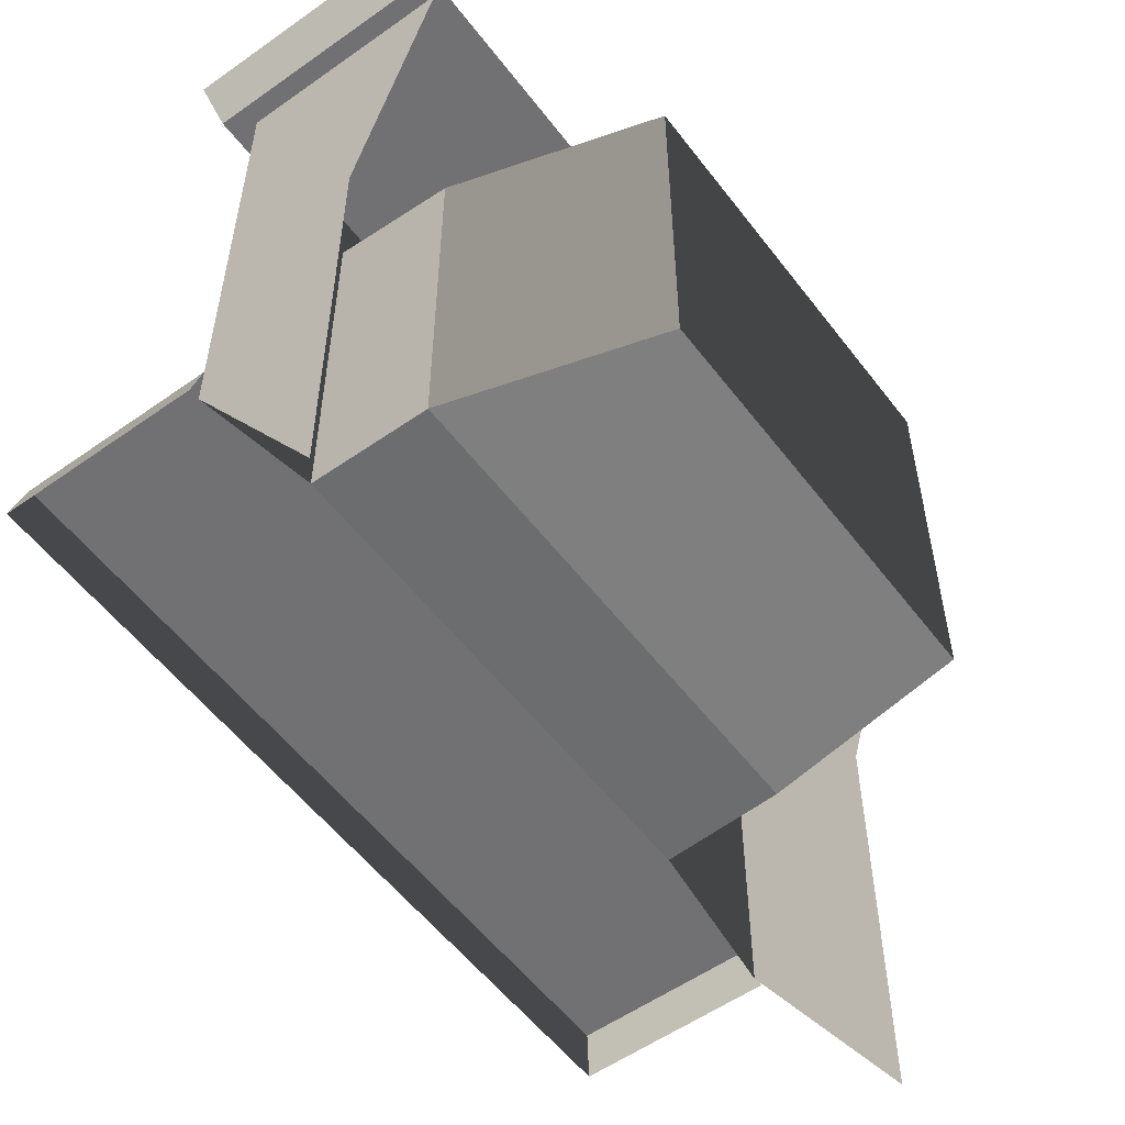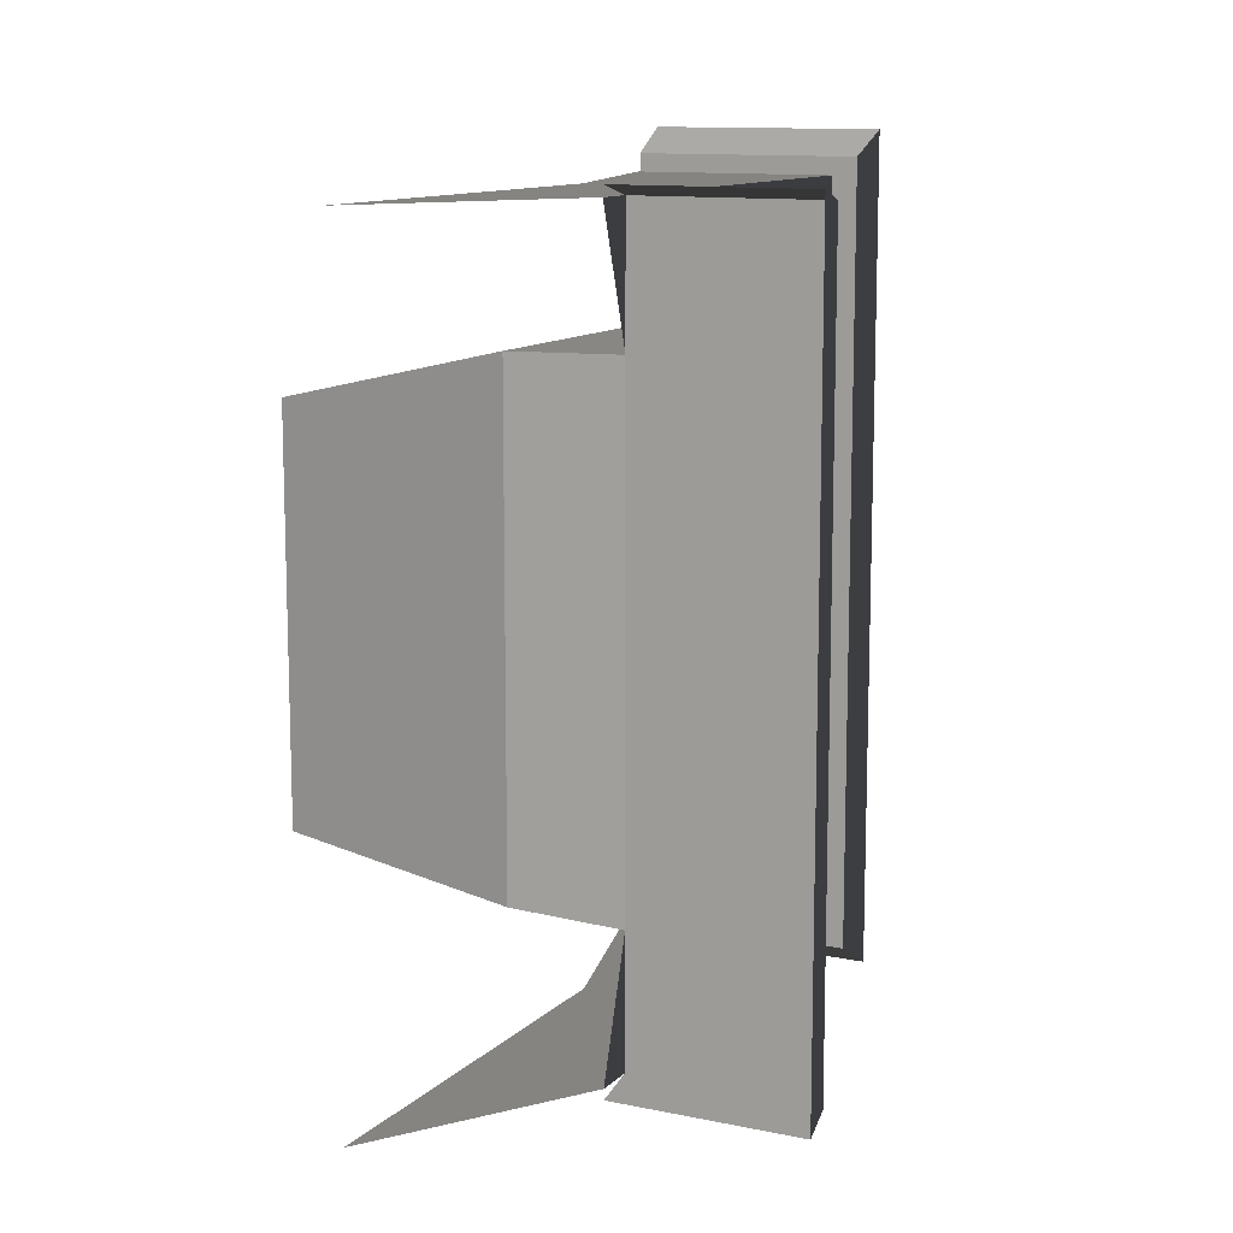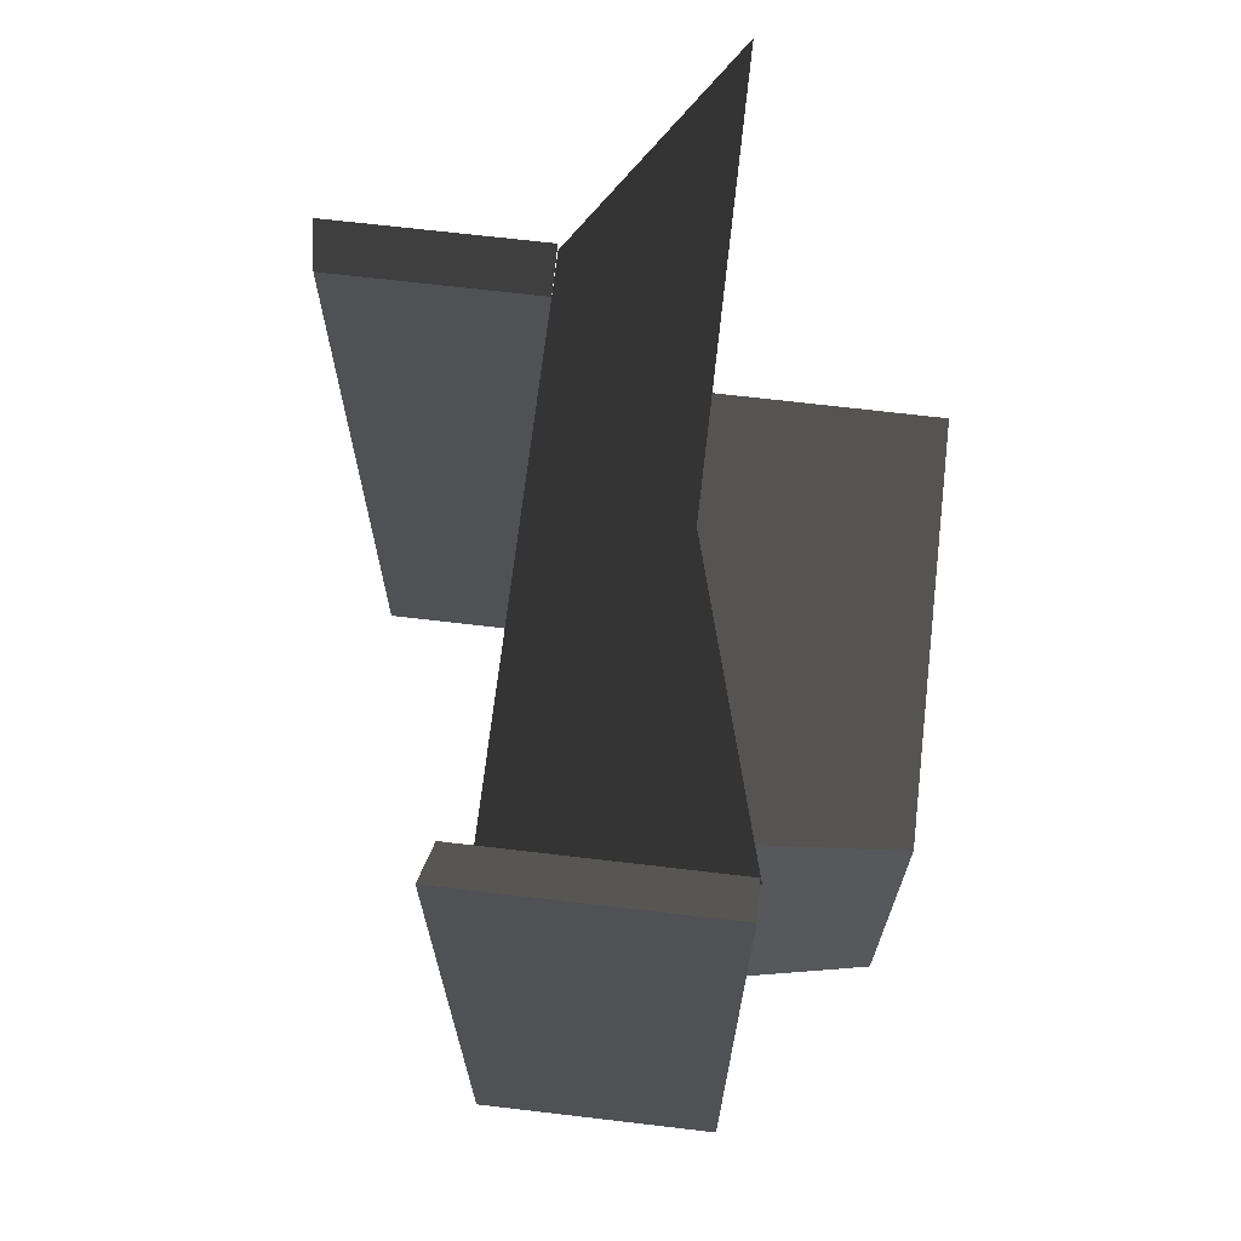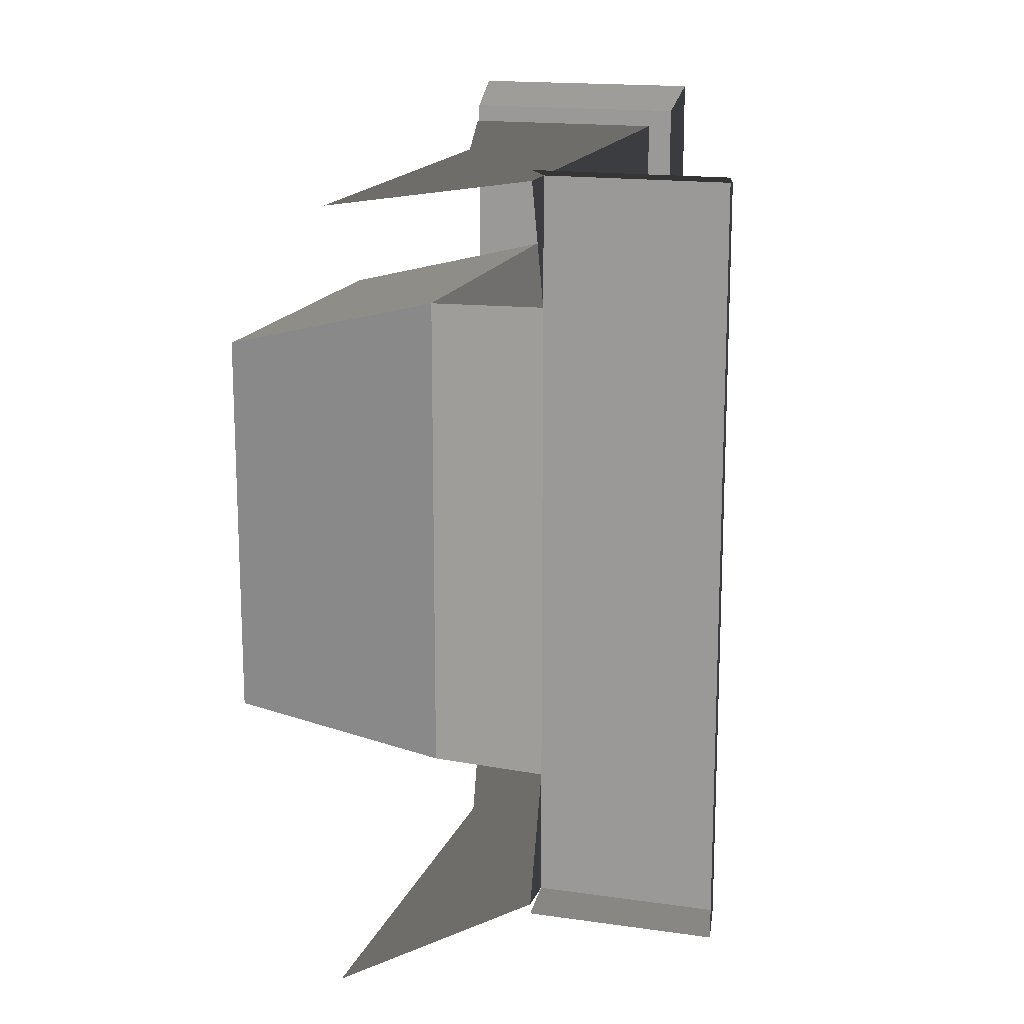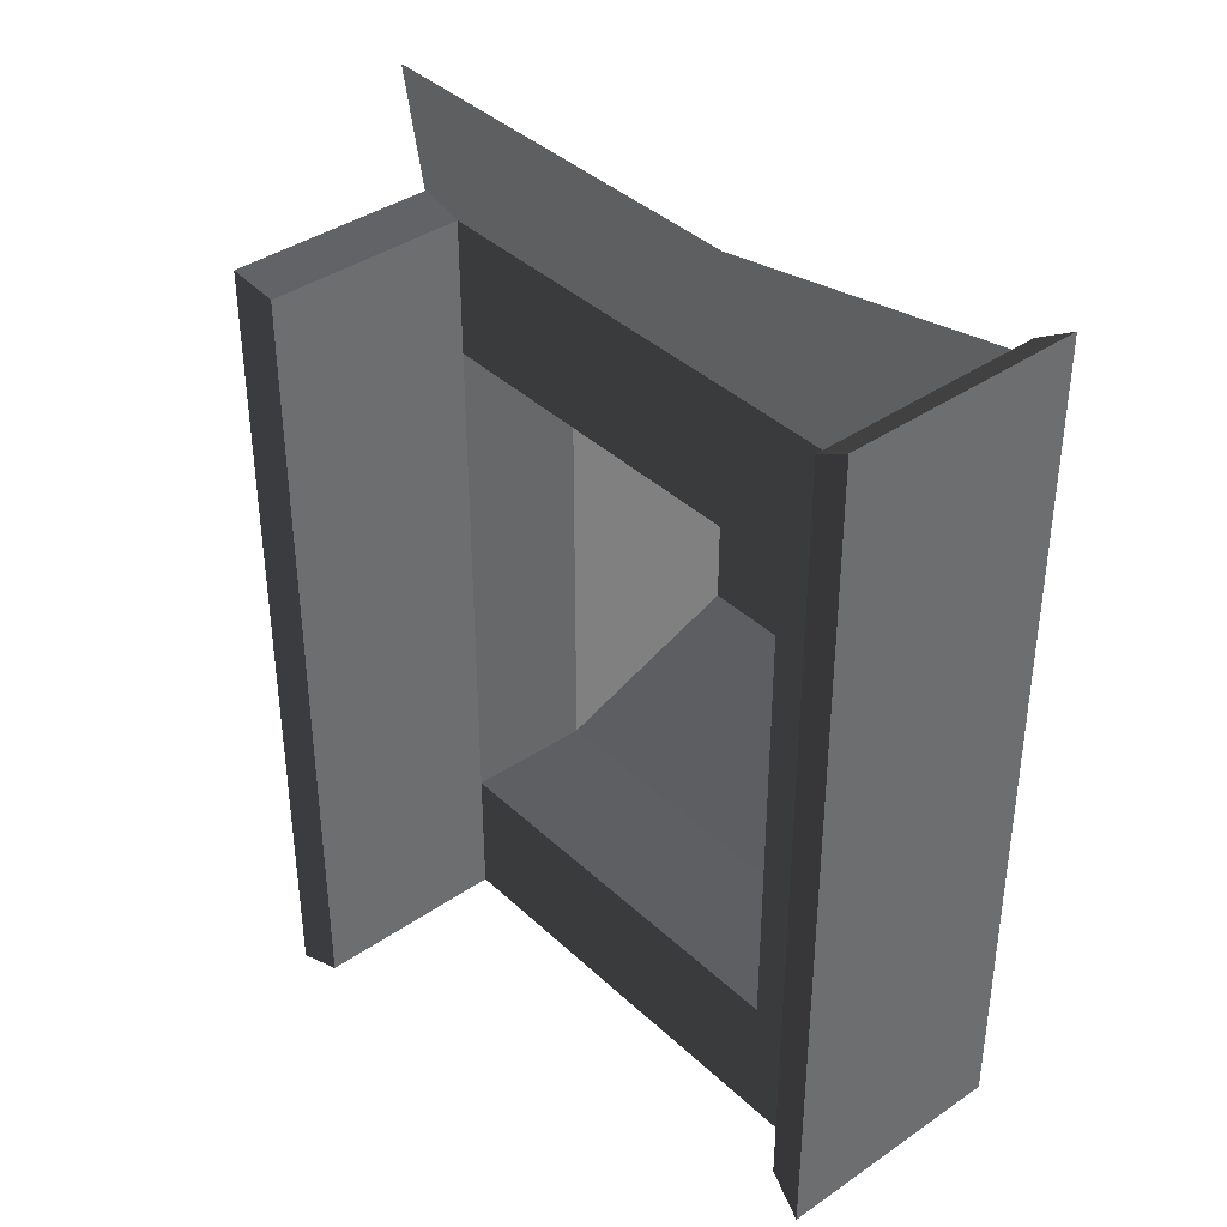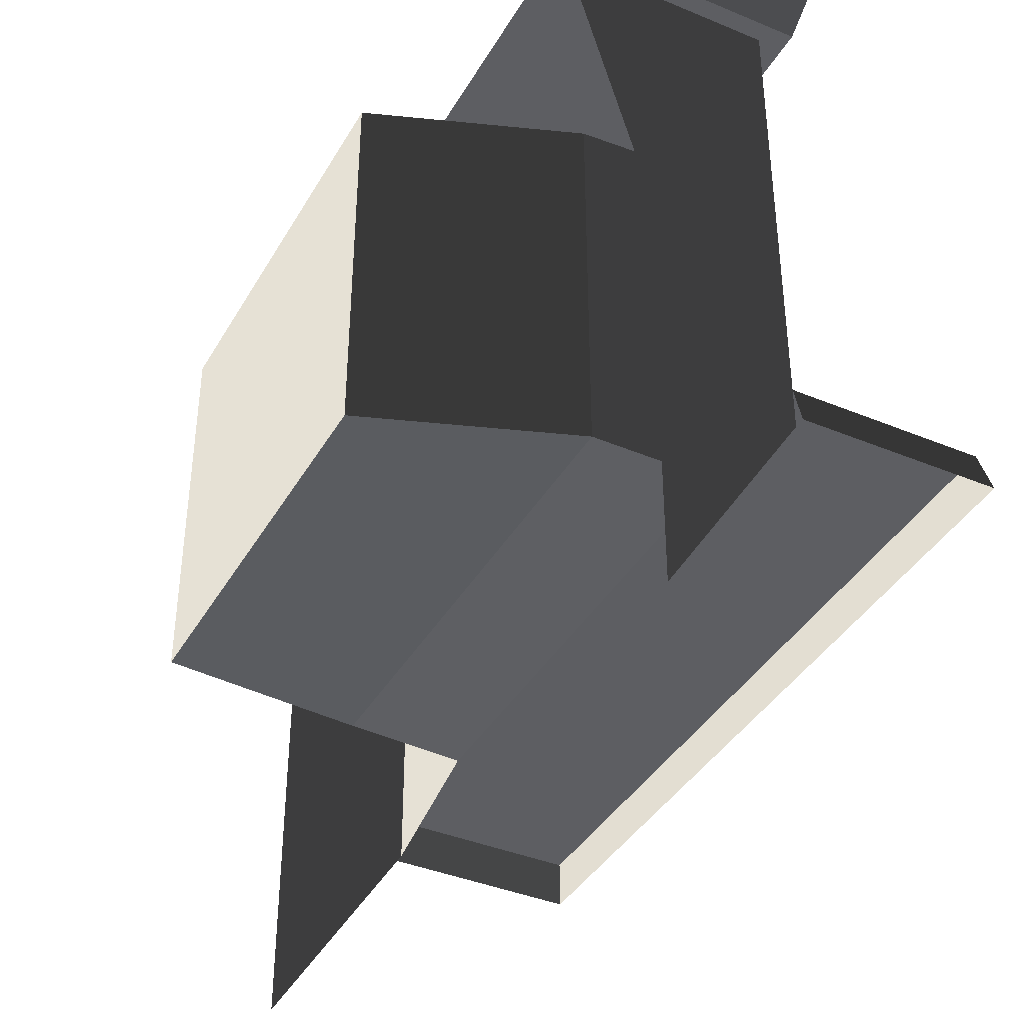
<metadata>
{"format":"obj","ext":"obj","renderer":"f3d","projection":"perspective","resolution":1024,"background":"white","views":[{"elev":-55.3,"azim":-143.3,"up":"+Y"},{"elev":11.7,"azim":26.6,"up":"+Z"},{"elev":69.5,"azim":-173.3,"up":"+Z"},{"elev":16.2,"azim":16.6,"up":"+Z"},{"elev":39.0,"azim":139.2,"up":"+Z"},{"elev":-39.3,"azim":-27.4,"up":"+Y"}]}
</metadata>
<code>
v 0.4849 0.1082 -0.5212
v 0.4849 0.6271 0.5212
v 0.4849 0.6271 -0.5212
v 0.4849 0.1082 0.5212
v 0.4849 1.099 -0.5212
v 0.4849 1.099 0.5212
v 1.348 0.05 -1
v 1 0.6271 -1
v 1 -0.5 -1
v 1.348 0.6271 -1
v 1.348 1.336 -1
v 0.8 1.336 -1
v 1.348 0.6271 -1
v 1.348 0.1582 -0.656
v 1.348 0.6271 -0.656
v 1.348 0.05 -1
v 1.348 1.336 -1
v 1.348 1.188 -0.656
v 1.348 1.336 -0.8294
v 1.348 1.188 0.656
v 1.348 1.336 0.8294
v 1.348 0.6271 1
v 1.348 0.6271 0.656
v 1.348 1.336 1
v 1.348 0.1582 0.656
v 1.348 0.05 1
v 1.348 0.1582 0.656
v 1.037 0.1682 -0.6491
v 1.348 0.1582 -0.656
v 1.037 0.1682 0.6491
v 1.348 0.6271 -0.656
v 1.037 0.1682 -0.6491
v 1.037 0.6271 -0.6491
v 1.348 0.1582 -0.656
v 1.037 1.178 -0.6491
v 1.348 1.188 -0.656
v 1.348 1.188 -0.656
v 1.037 1.178 0.6491
v 1.348 1.188 0.656
v 1.037 1.178 -0.6491
v 1.348 0.6271 0.656
v 1.037 1.178 0.6491
v 1.037 0.6271 0.6491
v 1.348 1.188 0.656
v 1.037 0.1682 0.6491
v 1.348 0.1582 0.656
v 1.348 0.05 1
v 1 0.6271 1
v 1.348 0.6271 1
v 1 -0.5 1
v 1.348 1.336 1
v 0.8 1.336 1
v 1.435 1.44 1.114
v 0.8056 1.44 -1.114
v 1.435 1.44 -1.114
v 0.8056 1.44 1.114
v 0.8056 1.336 1.048
v 1.435 1.44 1.114
v 1.416 1.336 1.048
v 0.8056 1.44 1.114
v 1.416 1.336 1.048
v 1.435 1.44 -1.114
v 1.416 1.336 -1.048
v 1.435 1.44 1.114
v 1.416 1.336 -1.048
v 0.8056 1.44 -1.114
v 0.8056 1.336 -1.048
v 1.435 1.44 -1.114
v 1.416 1.336 -1.048
v 0.8056 1.336 1.048
v 1.416 1.336 1.048
v 0.8056 1.336 -1.048
v 1.037 0.1682 0.6491
v 0.4849 0.1082 -0.5212
v 1.037 0.1682 -0.6491
v 0.4849 0.1082 0.5212
v 1.037 0.1682 -0.6491
v 0.4849 0.6271 -0.5212
v 1.037 0.6271 -0.6491
v 0.4849 0.1082 -0.5212
v 0.4849 1.099 -0.5212
v 1.037 1.178 -0.6491
v 1.037 1.178 -0.6491
v 0.4849 1.099 0.5212
v 1.037 1.178 0.6491
v 0.4849 1.099 -0.5212
v 1.037 0.6271 0.6491
v 0.4849 1.099 0.5212
v 0.4849 0.6271 0.5212
v 1.037 1.178 0.6491
v 1.037 0.1682 0.6491
v 0.4849 0.1082 0.5212
v 1.348 0.1582 1
v 1.839 0.1582 -1
v 1.839 0.1582 1
v 1.348 0.1582 -1
v 1.839 0.1582 -1
v 1.855 0.05 1.028
v 1.839 0.1582 1
v 1.855 0.05 -1.028
v 1.348 0.1582 -1
v 1.855 0.05 -1.028
v 1.839 0.1582 -1
v 1.348 0.05 -1.028
v 1.839 0.1582 1
v 1.348 0.05 1.028
v 1.348 0.1582 1
v 1.855 0.05 1.028
g chimney_bottom_19487_330
f 1 3 2
f 2 4 1
f 2 3 5
f 5 6 2
f 7 9 8
f 8 10 7
f 11 10 8
f 8 12 11
f 13 15 14
f 14 16 13
f 13 17 15
f 17 18 15
f 17 19 18
f 20 18 19
f 19 21 20
f 22 20 21
f 22 23 20
f 24 22 21
f 25 23 22
f 22 26 25
f 27 29 28
f 28 30 27
f 31 33 32
f 32 34 31
f 35 33 31
f 31 36 35
f 37 39 38
f 38 40 37
f 41 43 42
f 42 44 41
f 45 43 41
f 41 46 45
f 47 49 48
f 48 50 47
f 48 49 51
f 51 52 48
f 53 55 54
f 54 56 53
f 57 59 58
f 58 60 57
f 61 63 62
f 62 64 61
f 65 67 66
f 66 68 65
f 69 71 70
f 70 72 69
f 73 75 74
f 74 76 73
f 77 79 78
f 78 80 77
f 81 78 79
f 79 82 81
f 83 85 84
f 84 86 83
f 87 89 88
f 88 90 87
f 89 87 91
f 91 92 89
f 93 95 94
f 94 96 93
f 97 99 98
f 98 100 97
f 101 103 102
f 102 104 101
f 105 107 106
f 106 108 105

</code>
